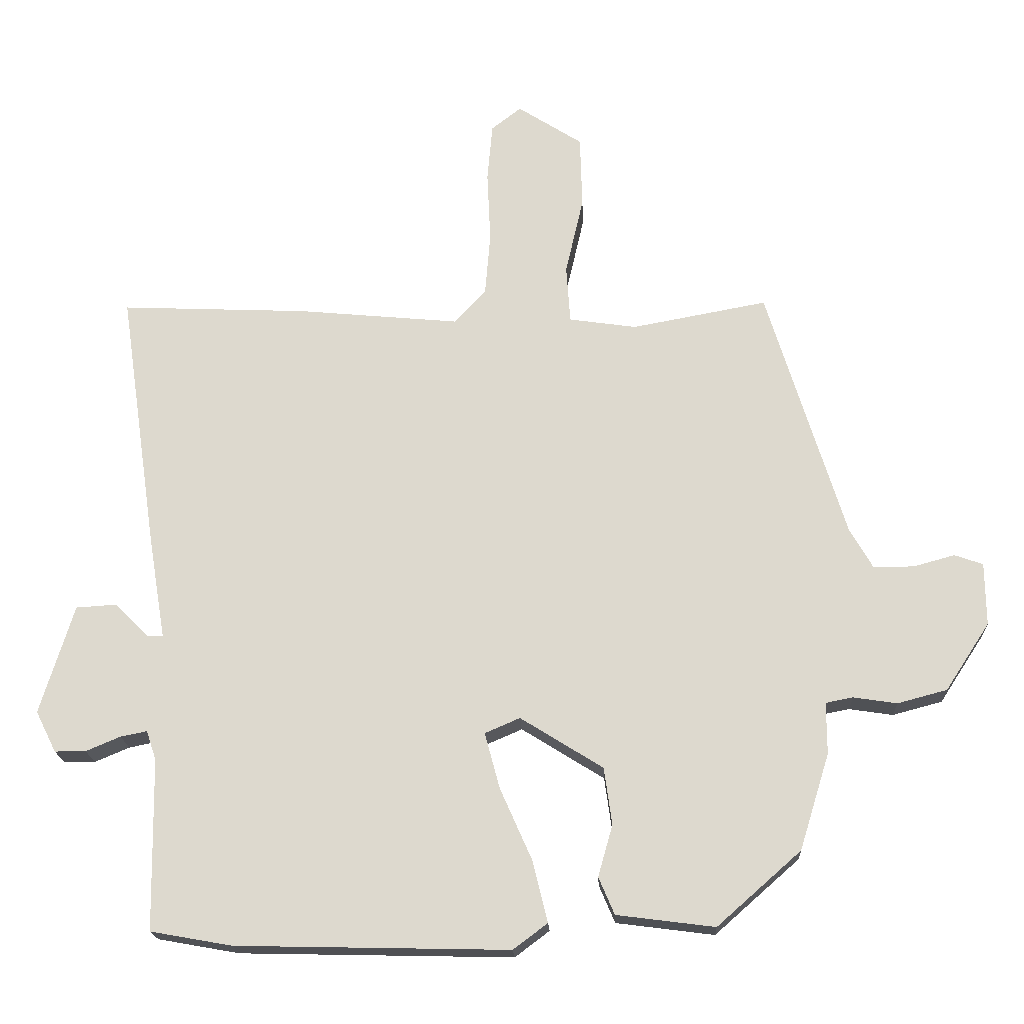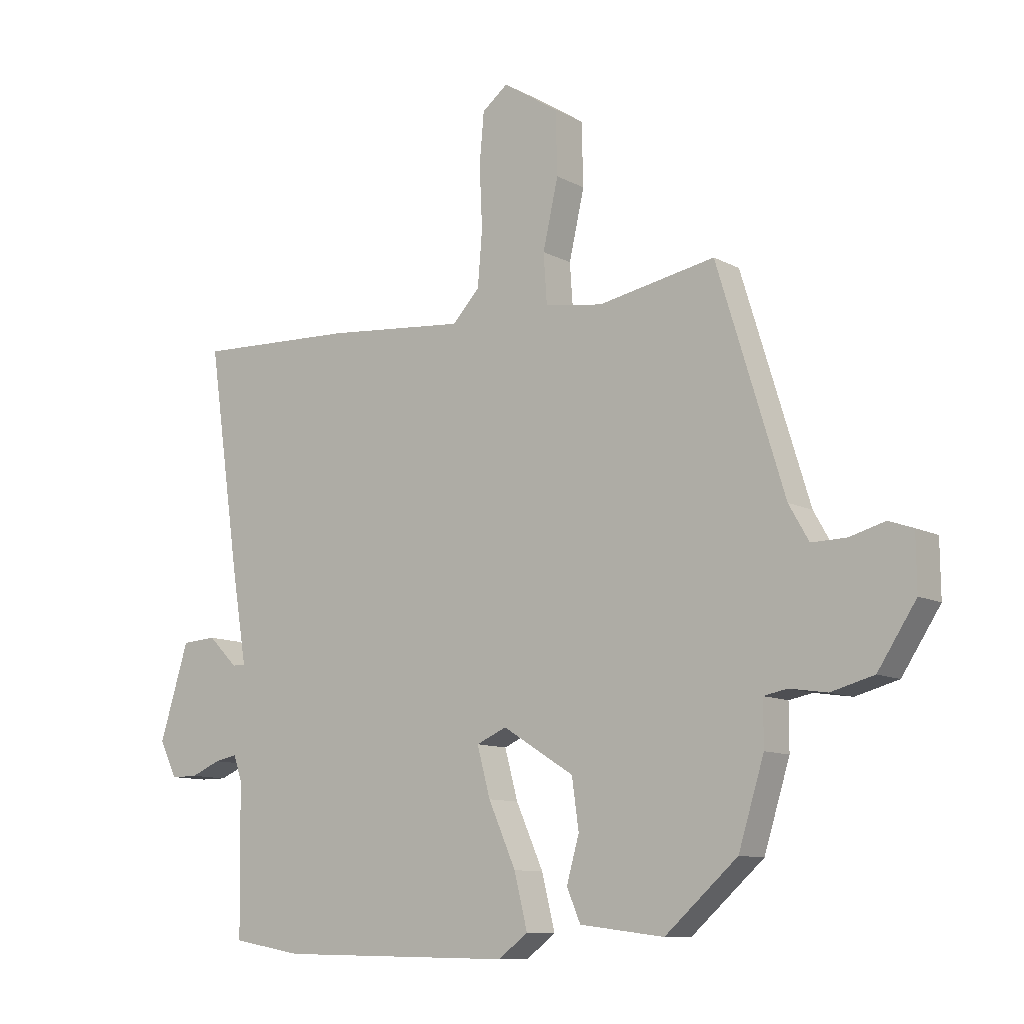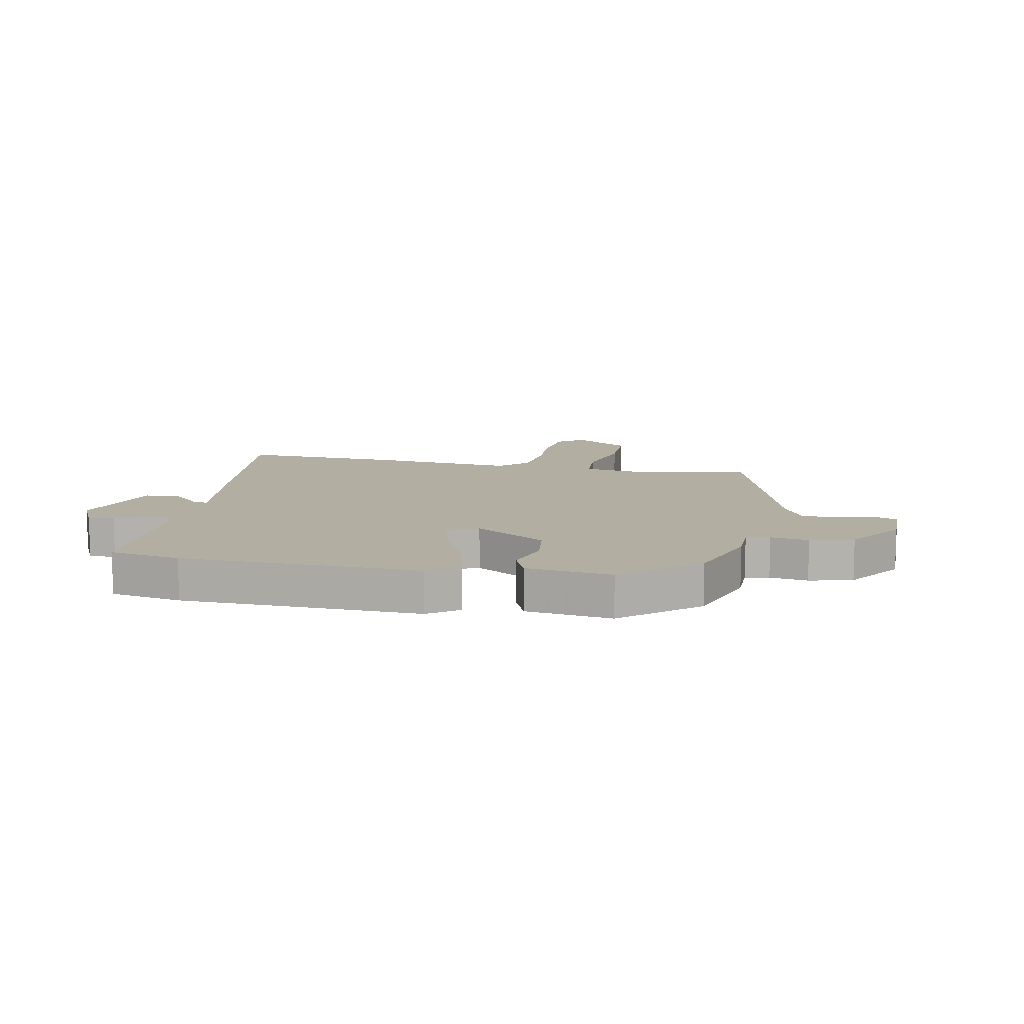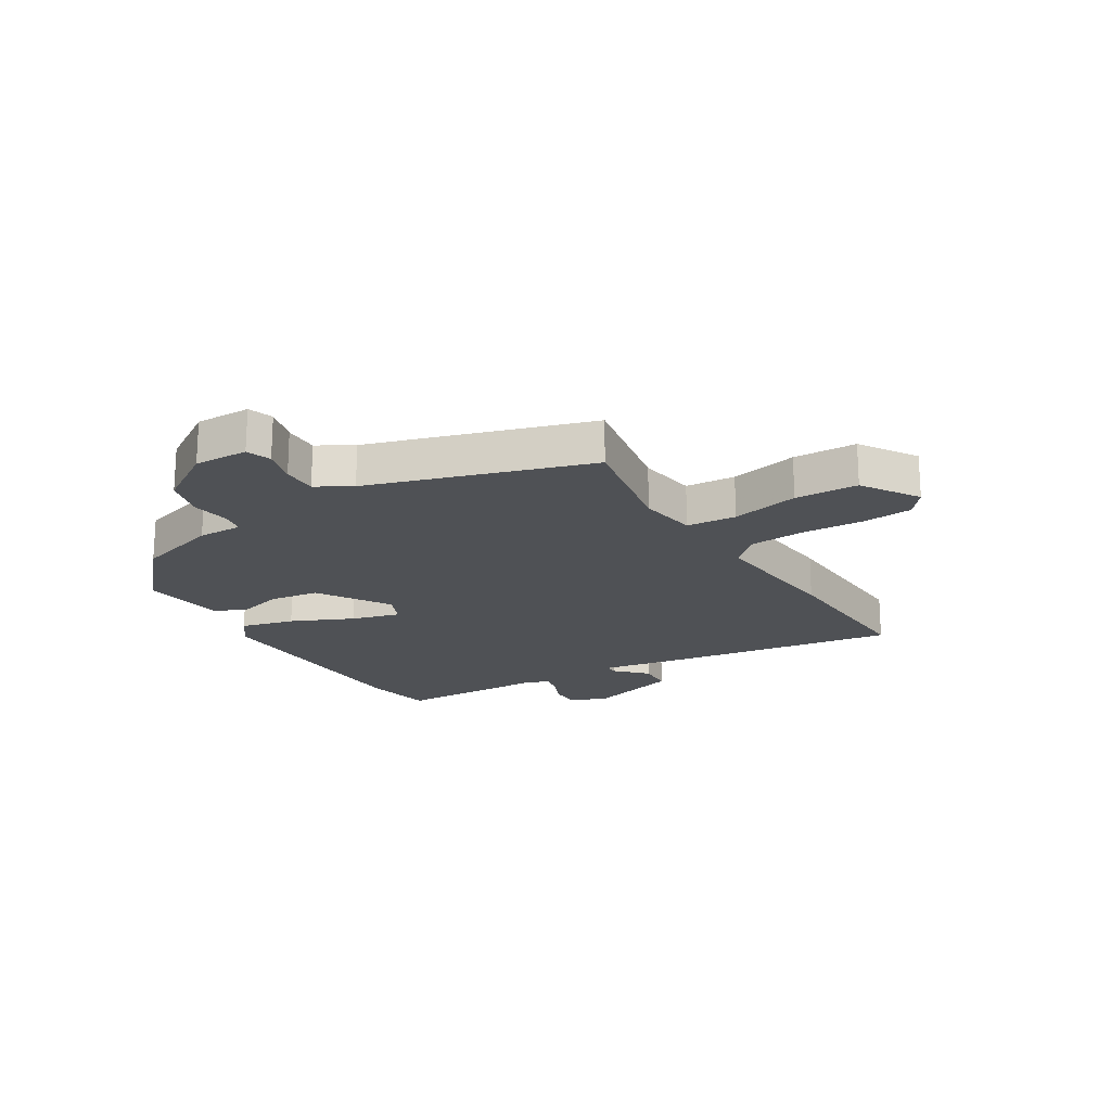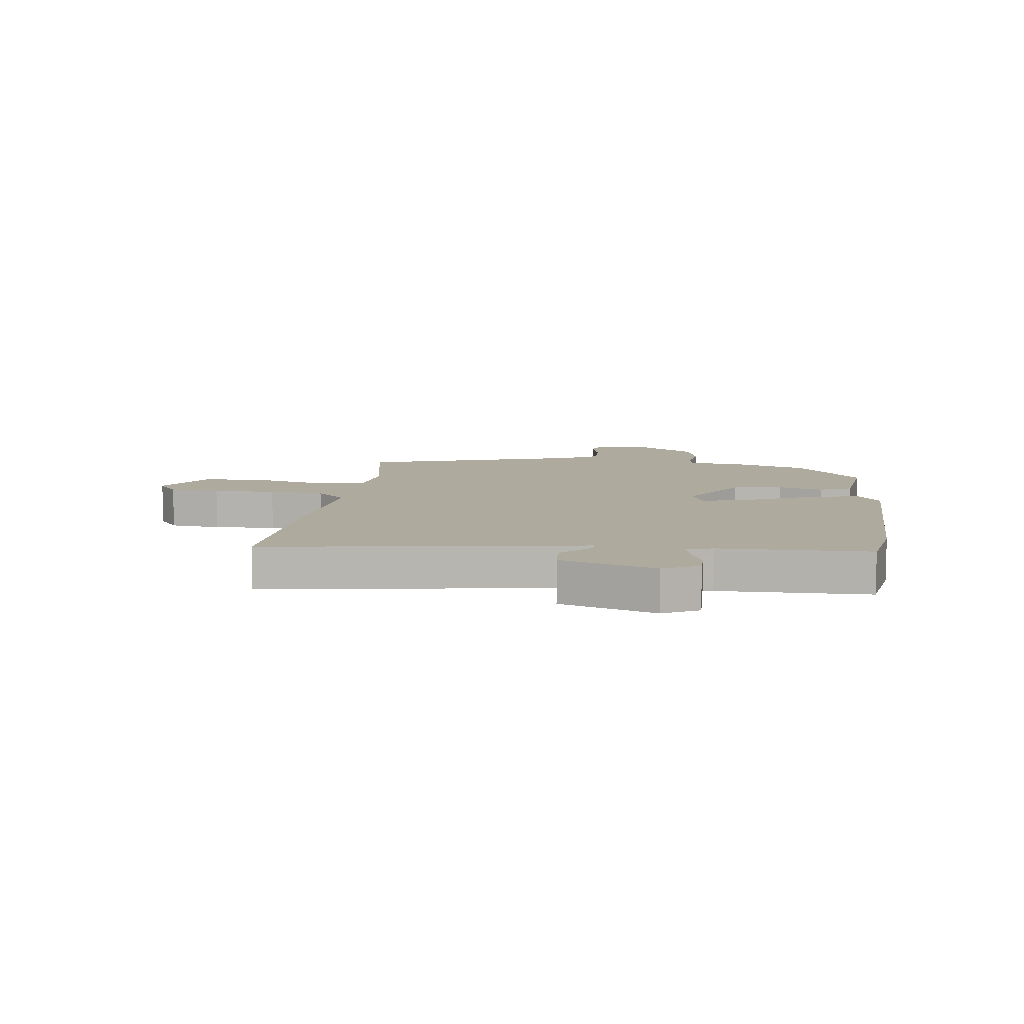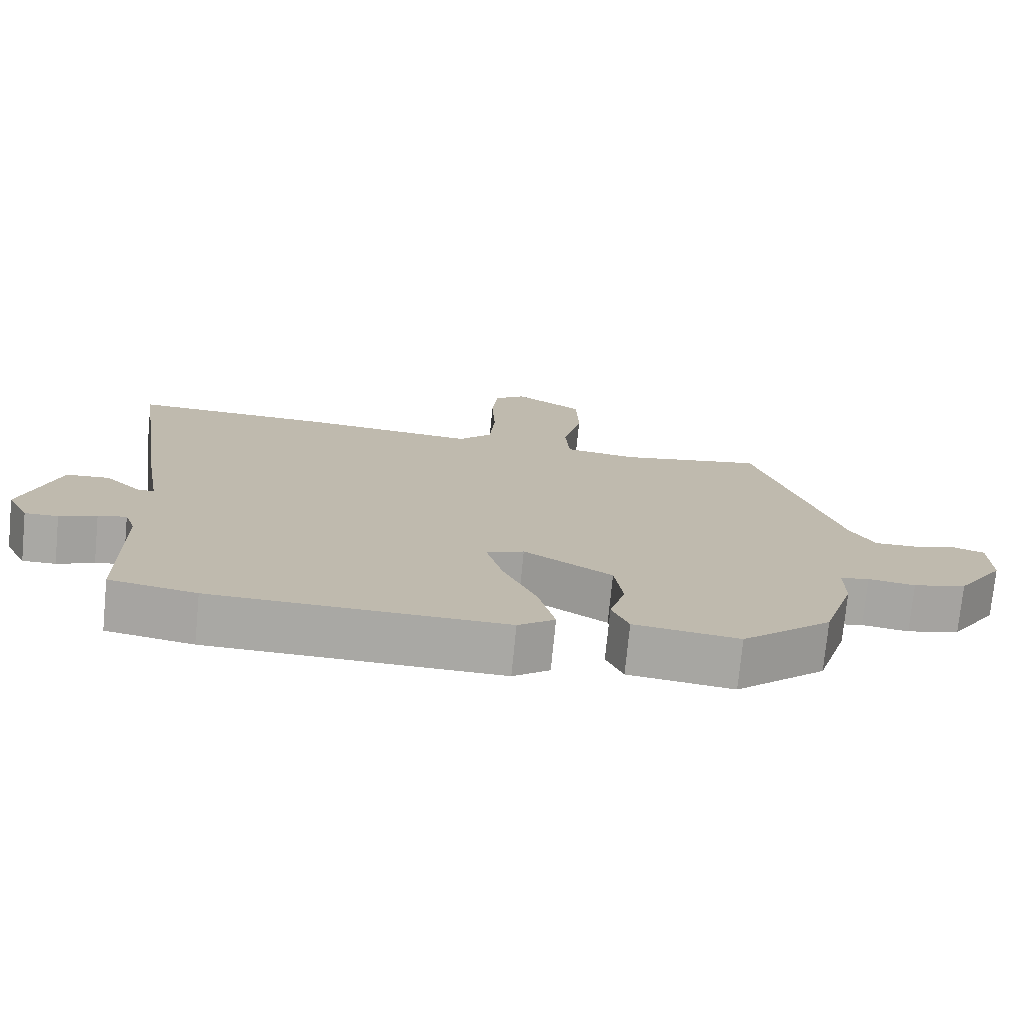
<metadata>
{"format":"obj","ext":"obj","renderer":"f3d","projection":"perspective","resolution":1024,"background":"white","views":[{"elev":-19.1,"azim":-177.4,"up":"+Z"},{"elev":-10.4,"azim":-142.8,"up":"+Z"},{"elev":10.8,"azim":-168.2,"up":"+Y"},{"elev":-19.8,"azim":-58.6,"up":"+Y"},{"elev":9.2,"azim":97.4,"up":"+Y"},{"elev":-74.9,"azim":174.4,"up":"+Z"}]}
</metadata>
<code>
v 0.309 0.07 0.492
v 0.592 0.07 0.504
v 0.535 0.07 0.111
v 0.509 0.07 -0.046
v 0.532 0.07 -0.046
v 0.584 0.07 0.005
v 0.645 0.07 0.001
v 0.696 0.07 -0.164
v 0.665 0.07 -0.226
v 0.618 0.07 -0.226
v 0.566 0.07 -0.204
v 0.526 0.07 -0.196
v 0.511 0.07 -0.24
v 0.507 0.07 -0.499
v 0.384 0.07 -0.521
v -0.028 0.07 -0.53
v -0.08 0.07 -0.491
v -0.057 0.07 -0.398
v -0.009 0.07 -0.29
v 0.014 0.07 -0.205
v -0.039 0.07 -0.182
v -0.164 0.07 -0.26
v -0.176 0.07 -0.346
v -0.154 0.07 -0.424
v -0.178 0.07 -0.48
v -0.326 0.07 -0.499
v -0.453 0.07 -0.387
v -0.498 0.07 -0.242
v -0.498 0.07 -0.164
v -0.539 0.07 -0.156
v -0.605 0.07 -0.166
v -0.68 0.07 -0.146
v -0.747 0.07 -0.044
v -0.746 0.07 0.051
v -0.703 0.07 0.066
v -0.641 0.07 0.049
v -0.58 0.07 0.048
v -0.545 0.07 0.109
v -0.427 0.07 0.492
v -0.222 0.07 0.454
v -0.12 0.07 0.469
v -0.114 0.07 0.556
v -0.141 0.07 0.674
v -0.138 0.07 0.784
v -0.04 0.07 0.847
v 0.005 0.07 0.812
v 0.013 0.07 0.724
v 0.008 0.07 0.616
v 0.016 0.07 0.52
v 0.064 0.07 0.469
v 0.309 0 0.492
v 0.592 0 0.504
v 0.535 0 0.111
v 0.509 0 -0.046
v 0.532 0 -0.046
v 0.584 0 0.005
v 0.645 0 0.001
v 0.696 0 -0.164
v 0.665 0 -0.226
v 0.618 0 -0.226
v 0.566 0 -0.204
v 0.526 0 -0.196
v 0.511 0 -0.24
v 0.507 0 -0.499
v 0.384 0 -0.521
v -0.028 0 -0.53
v -0.08 0 -0.491
v -0.057 0 -0.398
v -0.009 0 -0.29
v 0.014 0 -0.205
v -0.039 0 -0.182
v -0.164 0 -0.26
v -0.176 0 -0.346
v -0.154 0 -0.424
v -0.178 0 -0.48
v -0.326 0 -0.499
v -0.453 0 -0.387
v -0.498 0 -0.242
v -0.498 0 -0.164
v -0.539 0 -0.156
v -0.605 0 -0.166
v -0.68 0 -0.146
v -0.747 0 -0.044
v -0.746 0 0.051
v -0.703 0 0.066
v -0.641 0 0.049
v -0.58 0 0.048
v -0.545 0 0.109
v -0.427 0 0.492
v -0.222 0 0.454
v -0.12 0 0.469
v -0.114 0 0.556
v -0.141 0 0.674
v -0.138 0 0.784
v -0.04 0 0.847
v 0.005 0 0.812
v 0.013 0 0.724
v 0.008 0 0.616
v 0.016 0 0.52
v 0.064 0 0.469
f 45 46 47 48
f 45 48 49
f 42 43 44 45
f 41 42 45 49
f 38 39 40
f 37 38 40 41
f 33 34 35 36
f 33 36 37
f 30 31 32 33
f 29 30 33 37
f 26 27 28 29
f 23 24 25 26
f 22 23 26 29
f 21 22 29 37
f 16 17 18 19
f 16 19 20
f 13 14 15 16
f 12 13 16 20
f 8 9 10 11
f 8 11 12
f 5 6 7 8
f 4 5 8 12
f 1 2 3 4
f 50 1 4 12
f 21 37 41 49
f 21 49 50
f 12 20 21 50
f 98 97 96 95
f 99 98 95
f 95 94 93 92
f 99 95 92 91
f 90 89 88
f 91 90 88 87
f 86 85 84 83
f 87 86 83
f 83 82 81 80
f 87 83 80 79
f 79 78 77 76
f 76 75 74 73
f 79 76 73 72
f 87 79 72 71
f 69 68 67 66
f 70 69 66
f 66 65 64 63
f 70 66 63 62
f 61 60 59 58
f 62 61 58
f 58 57 56 55
f 62 58 55 54
f 54 53 52 51
f 62 54 51 100
f 99 91 87 71
f 100 99 71
f 100 71 70 62
f 1 51 52 2
f 2 52 53 3
f 3 53 54 4
f 4 54 55 5
f 5 55 56 6
f 6 56 57 7
f 7 57 58 8
f 8 58 59 9
f 9 59 60 10
f 10 60 61 11
f 11 61 62 12
f 12 62 63 13
f 13 63 64 14
f 14 64 65 15
f 15 65 66 16
f 16 66 67 17
f 17 67 68 18
f 18 68 69 19
f 19 69 70 20
f 20 70 71 21
f 21 71 72 22
f 22 72 73 23
f 23 73 74 24
f 24 74 75 25
f 25 75 76 26
f 26 76 77 27
f 27 77 78 28
f 28 78 79 29
f 29 79 80 30
f 30 80 81 31
f 31 81 82 32
f 32 82 83 33
f 33 83 84 34
f 34 84 85 35
f 35 85 86 36
f 36 86 87 37
f 37 87 88 38
f 38 88 89 39
f 39 89 90 40
f 40 90 91 41
f 41 91 92 42
f 42 92 93 43
f 43 93 94 44
f 44 94 95 45
f 45 95 96 46
f 46 96 97 47
f 47 97 98 48
f 48 98 99 49
f 49 99 100 50
f 50 100 51 1

</code>
